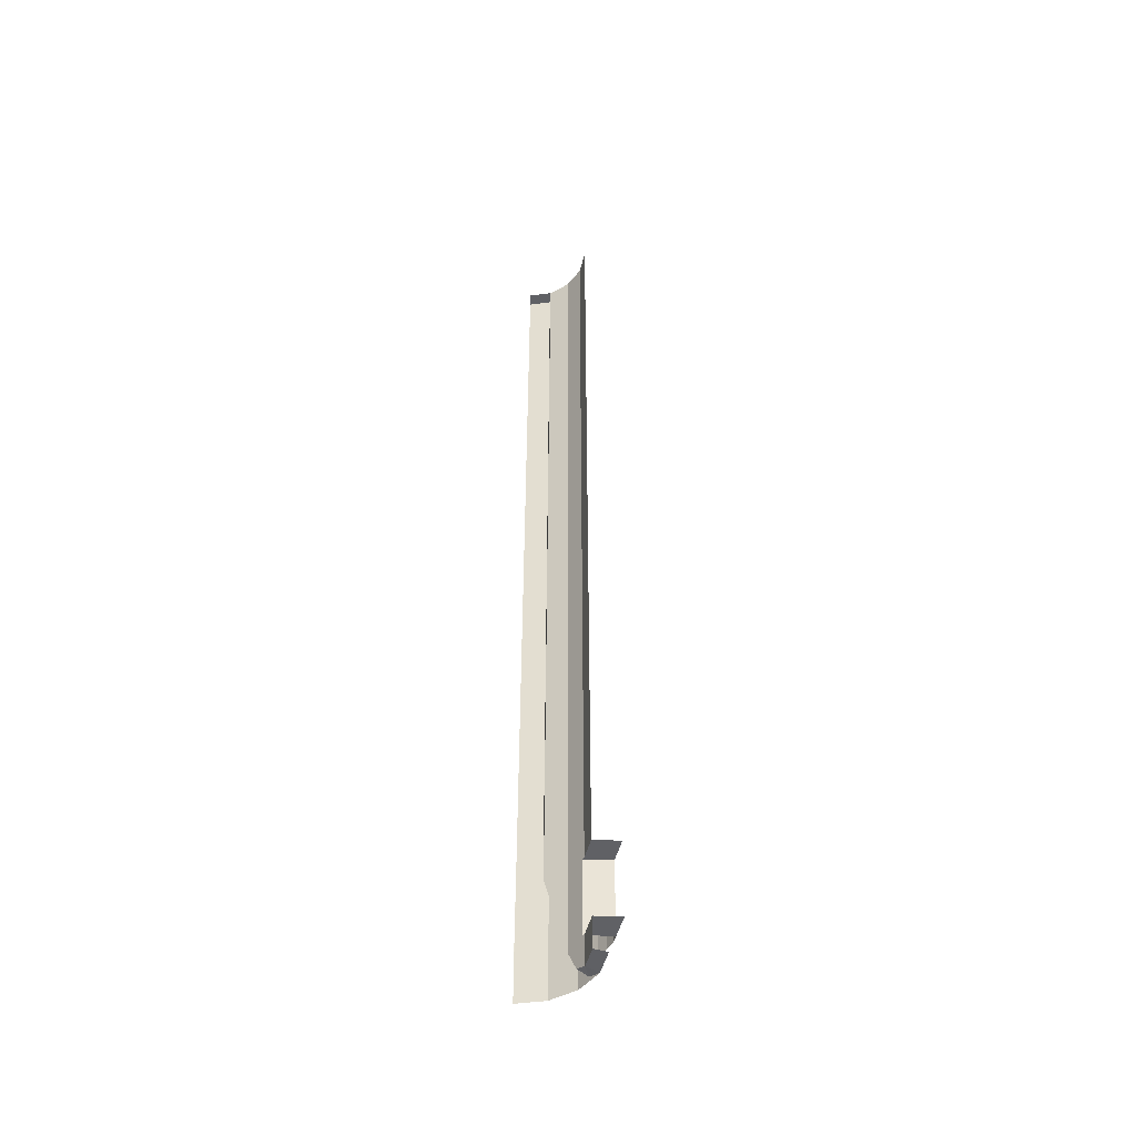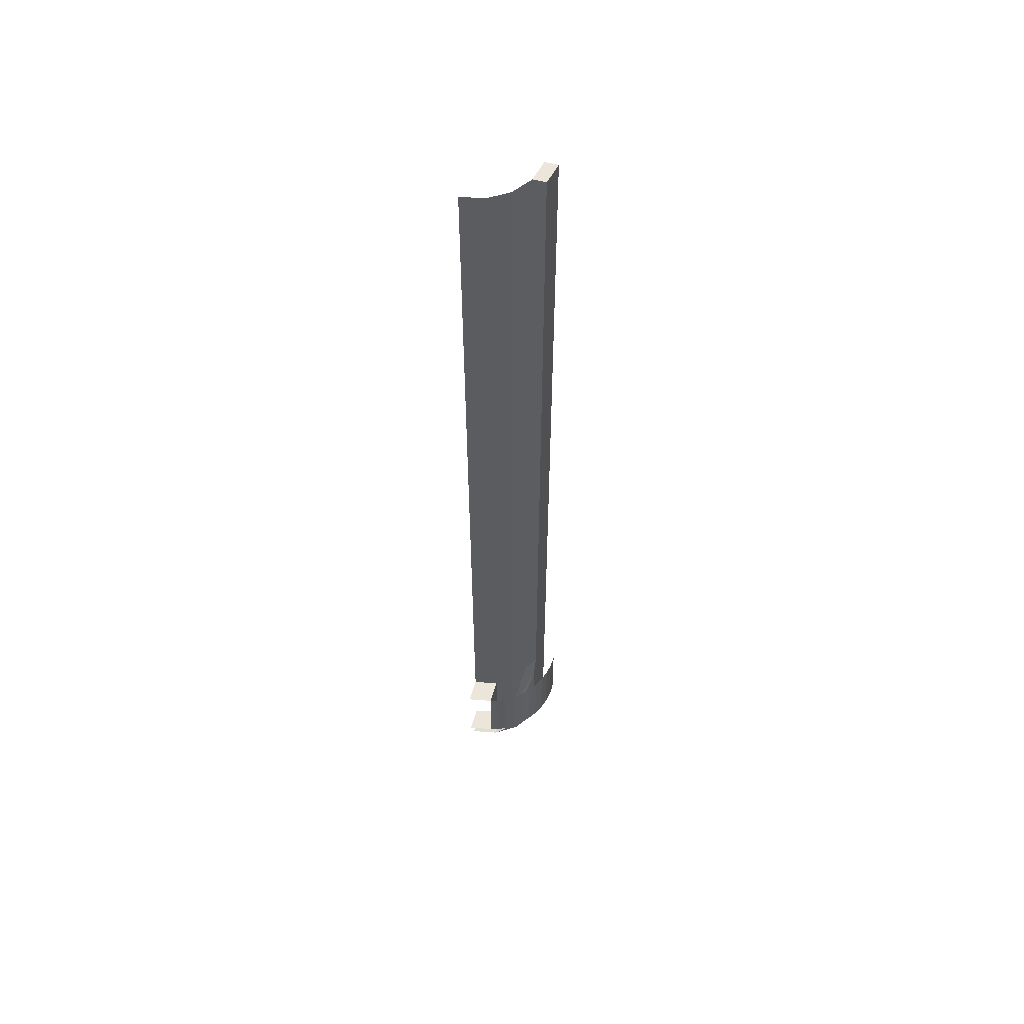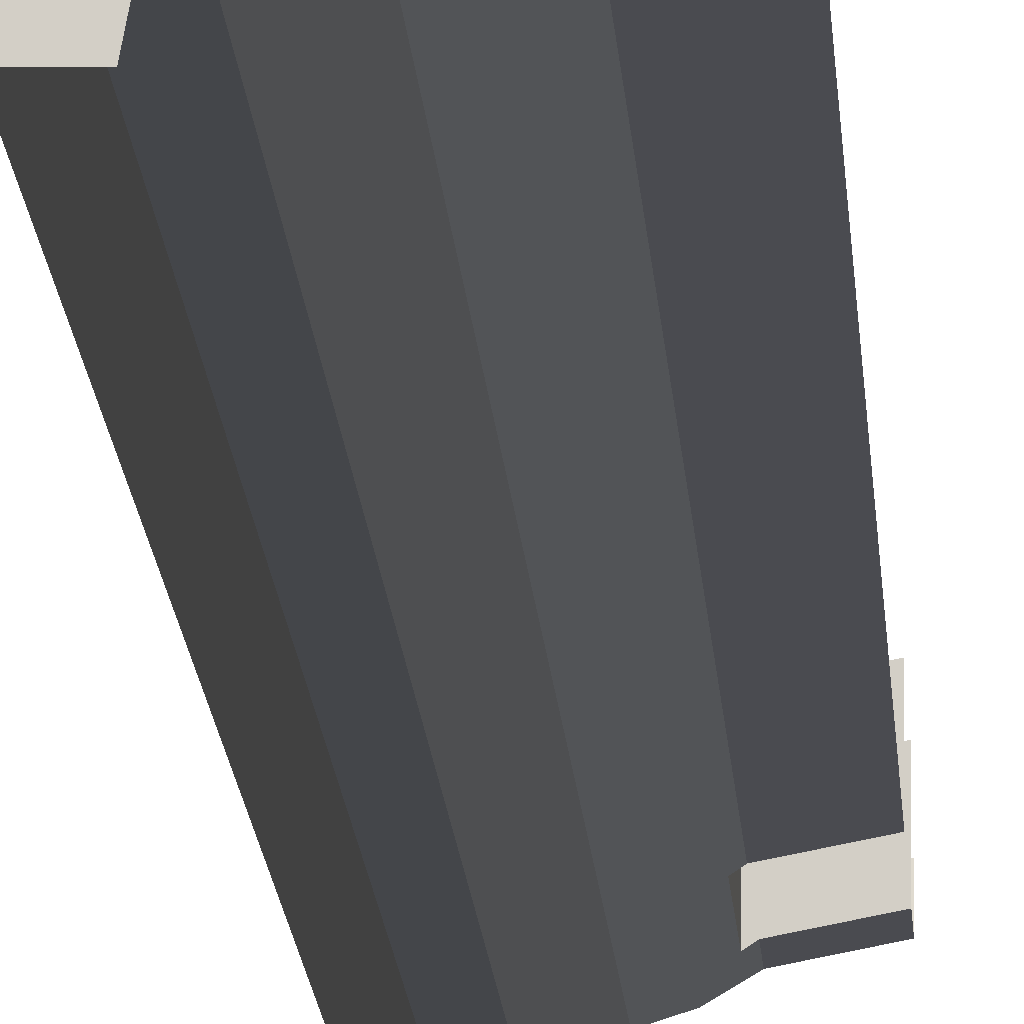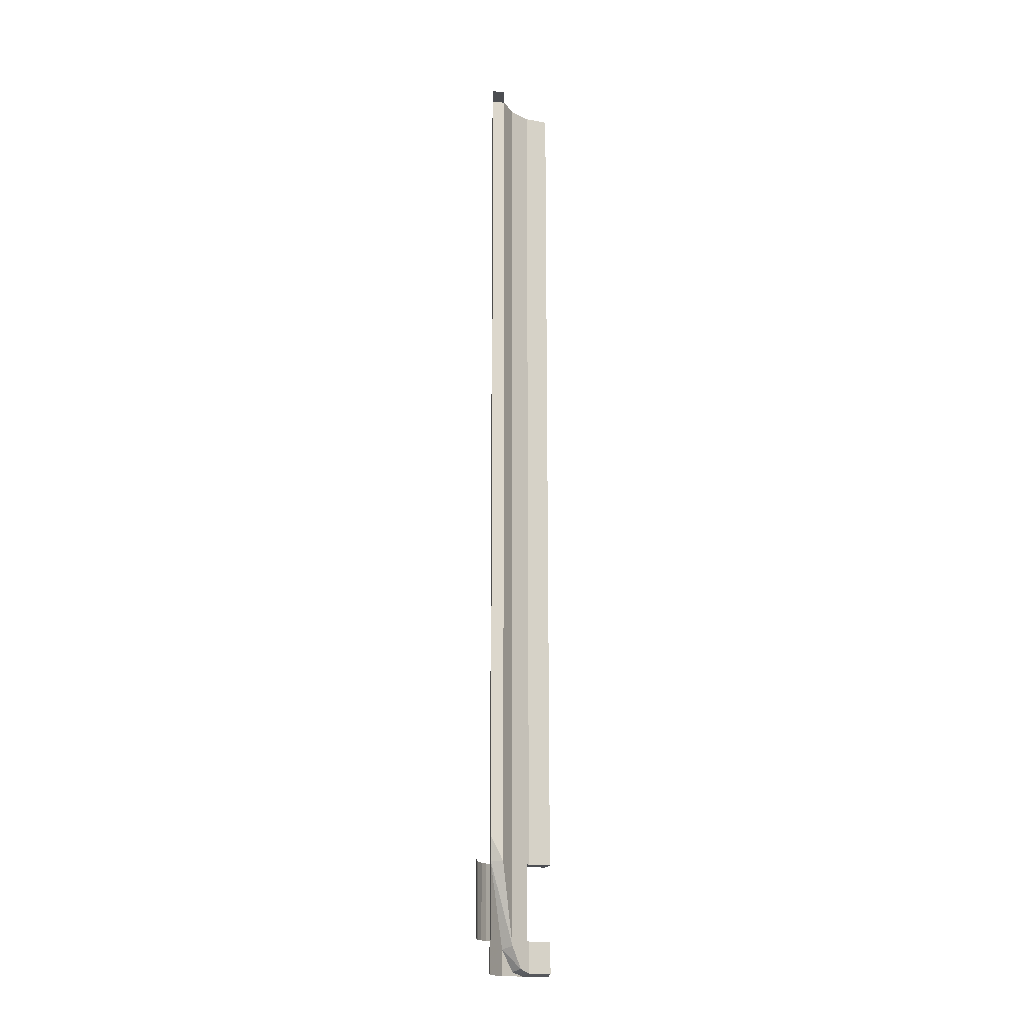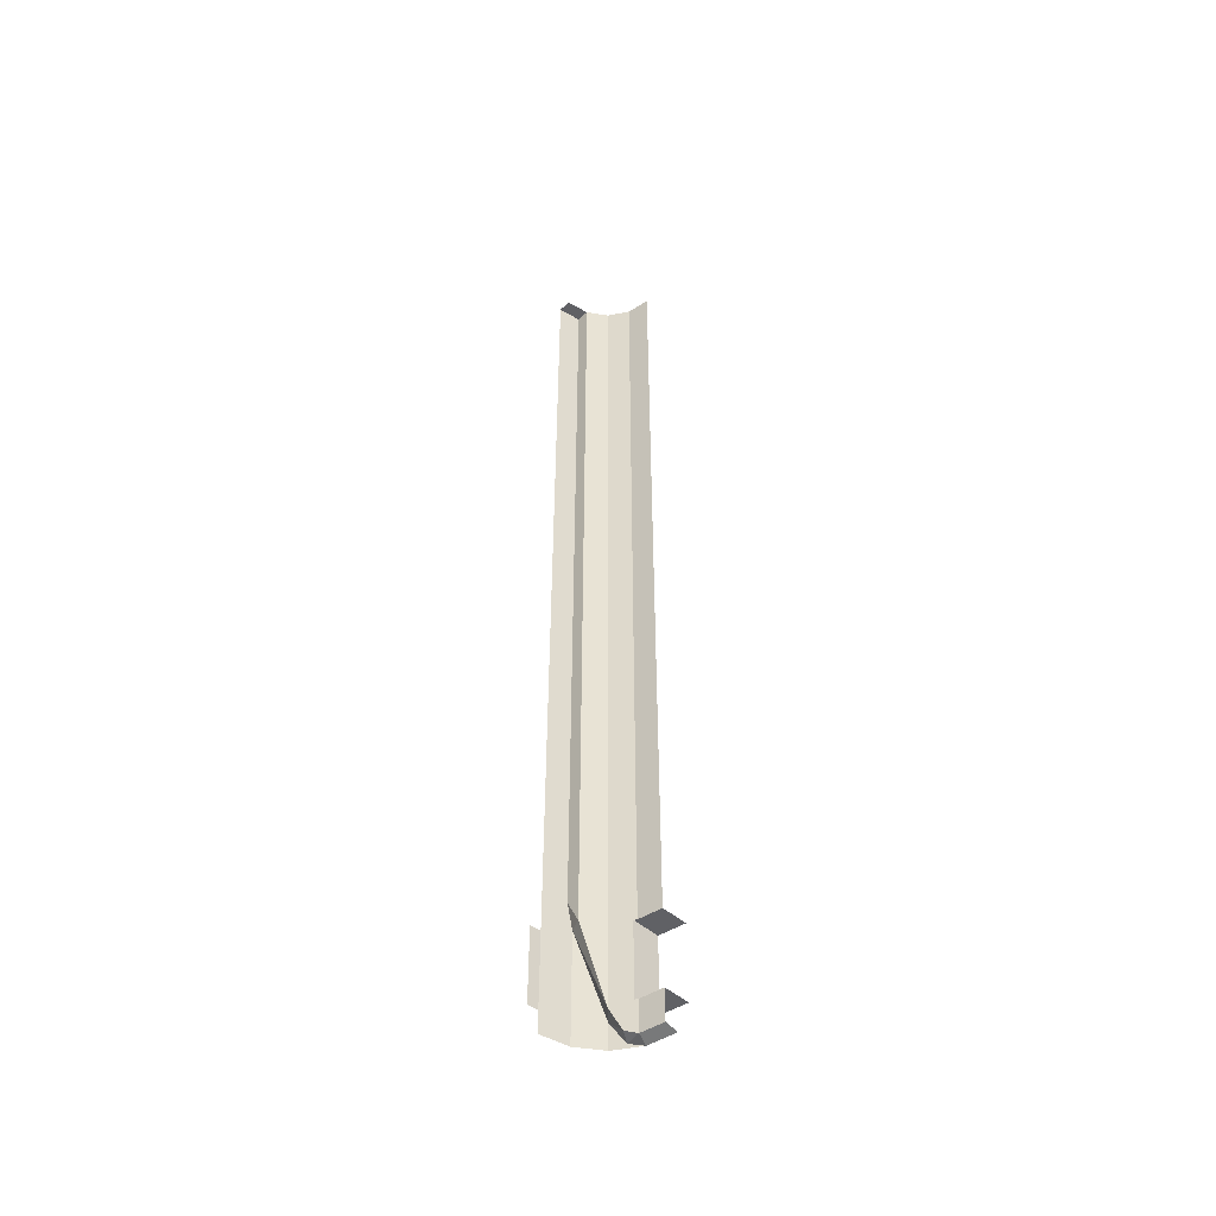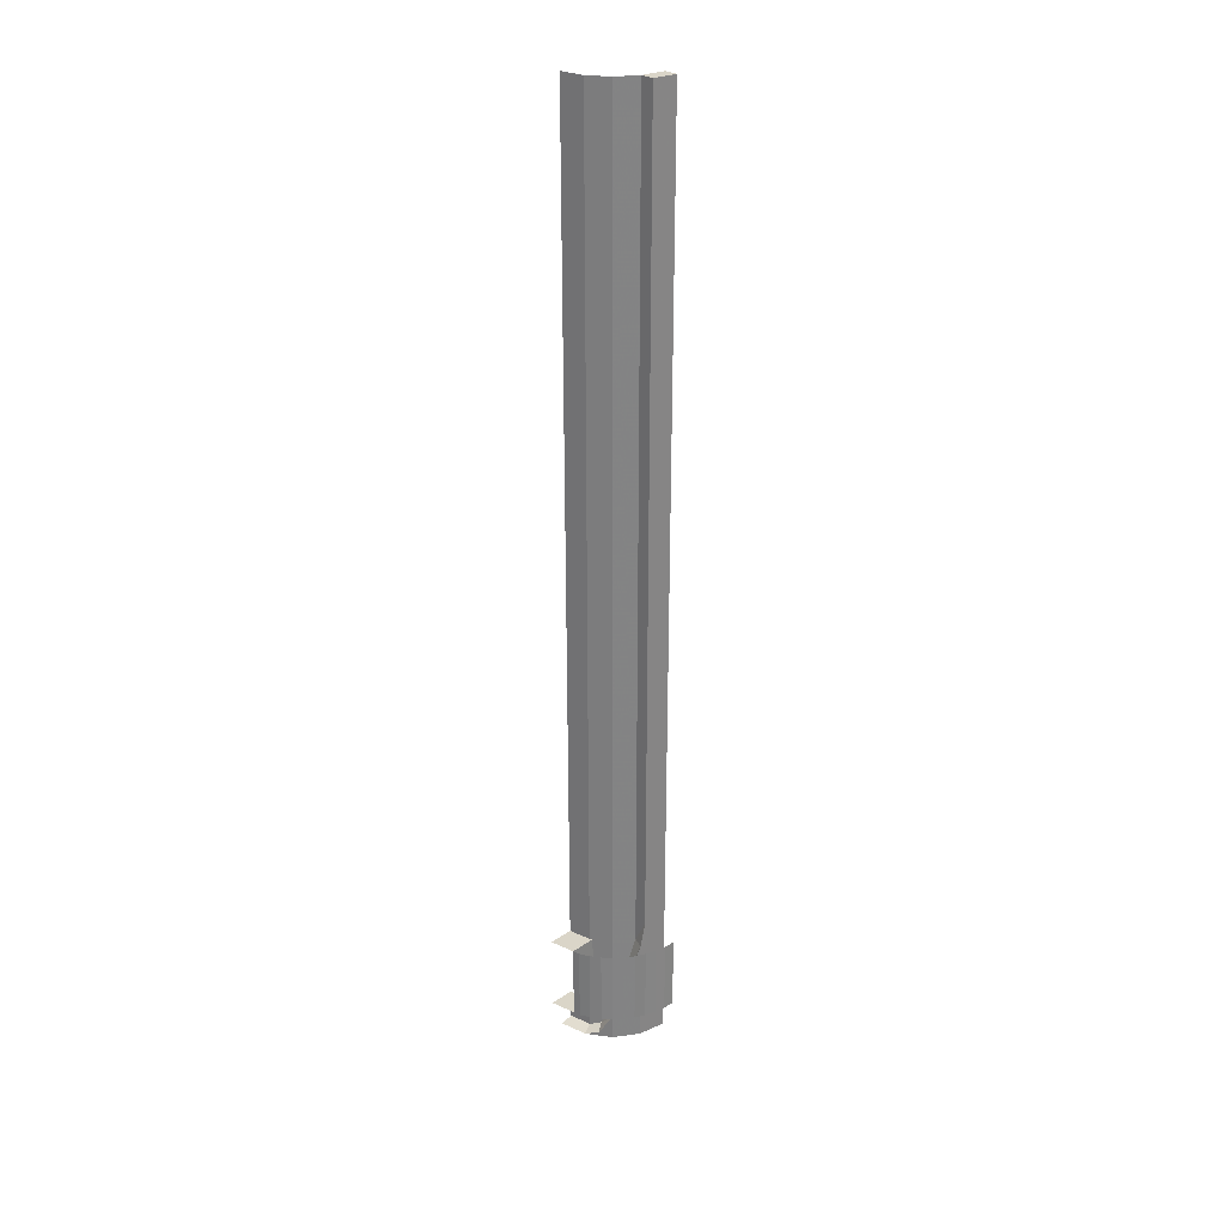
<metadata>
{"format":"obj","ext":"obj","renderer":"f3d","projection":"perspective","resolution":1024,"background":"white","views":[{"elev":-47.4,"azim":-92.7,"up":"+Y"},{"elev":55.9,"azim":15.8,"up":"+Y"},{"elev":-9.8,"azim":-177.8,"up":"+Z"},{"elev":-16.8,"azim":170.0,"up":"+Y"},{"elev":-49.1,"azim":-133.9,"up":"+Y"},{"elev":29.1,"azim":45.1,"up":"+Y"}]}
</metadata>
<code>
v 0.3927 0.85 0.1626
v 0.3234 0.85 0.1339
v 0.3983 1 0.134
v 0.2475 0.37 0.2475
v 0.3234 0.85 0.1339
v 0.3927 0.85 0.1626
v 0.3927 0.85 0.1626
v 0.3005 0.35 0.3005
v 0.2475 0.37 0.2475
v 0.2316 0.225 0.3466
v 0.1907 0.24 0.2854
v 0.3005 0.35 0.3005
v 0.2475 0.37 0.2475
v 0.3005 0.35 0.3005
v 0.1907 0.24 0.2854
v 0.1626 0.2 0.3927
v 0.1339 0.215 0.3234
v 0.2316 0.225 0.3466
v 0.1907 0.24 0.2854
v 0.2316 0.225 0.3466
v 0.1339 0.215 0.3234
v 5e-06 0.215 0.35
v 0.1339 0.215 0.3234
v 0.1626 0.2 0.3927
v 0 0.2 0.425
v 0.15 0.85 0.4702
v 0 0.85 0.5
v 0 0.85 0.35
v 0.1339 0.85 0.3234
v 0.15 0.4 0.4702
v 0.15 0.85 0.4702
v 0.15 0.85 0.3126
v 0.15 0.4 0.3126
v 0.1339 0.4 0.3234
v 0 0.4 0.35
v 0 0.4 0.5
v 0.15 0.4 0.4702
v 0.15 0.4 0.3126
v 0.1339 0.4 0.3234
v 0.15 0.4 0.4702
v 0.1339 0.85 0.3234
v 0.15 0.85 0.3126
v 0.15 0.85 0.4702
v 0.1339 0.215 0.3234
v 0.1339 0.4 0.3234
v 0.15 0.4 0.3126
v 0.1907 0.24 0.2854
v 0.1907 0.24 0.2854
v 0.15 0.4 0.3126
v 0.2475 0.37 0.2475
v 0.2475 0.37 0.2475
v 0.15 0.4 0.3126
v 0.15 0.85 0.3126
v 0.2475 5.875 0.2475
v 0.15 0.85 0.3126
v 0.1339 0.85 0.3234
v 0.134 5.875 0.3234
v 0.2475 5.875 0.2475
v 0.1339 0.85 0.3234
v 0 0.85 0.35
v 0 5.875 0.35
v 0.134 5.875 0.3234
v 0.1339 0.215 0.3234
v 5e-06 0.215 0.35
v 0 0.4 0.35
v 0.1339 0.4 0.3234
v 0.3234 0.85 0.1339
v 0.2475 0.37 0.2475
v 0.2475 5.875 0.2475
v 0.3234 5.875 0.134
v 0.425 0.2 0
v 0.3927 0.2 0.1626
v 0.3927 0.85 0.1626
v 0.3983 1 0.134
v 0.425 0.2 0
v 0.3983 1 0.134
v 0.3983 5.875 0.134
v 0.425 5.875 0
v 0.1626 0.2 0.3927
v 0.2316 0.225 0.3466
v 0.3005 0.2 0.3005
v 0.2316 0.225 0.3466
v 0.3005 0.35 0.3005
v 0.3005 0.2 0.3005
v 0.3927 0.85 0.1626
v 0.3927 0.2 0.1626
v 0.3005 0.2 0.3005
v 0.3005 0.35 0.3005
v 0.3234 0.85 0.1339
v 0.3234 5.875 0.134
v 0.3983 5.875 0.134
v 0.3983 1 0.134
v 0.3984 5.875 0.1339
v 0.3234 5.875 0.1339
v 0.35 5.875 0
v 0.425 5.875 0
v 0.1913 0.85 0.462
v 0.15 0.85 0.4702
v 0.15 0.4 0.4702
v 0.1913 0.4 0.462
v 0.5 0.85 0
v 0.4957 0.85 0.06525
v 0.4957 0.4 0.06525
v 0.5 0.4 0
v 0.4957 0.85 0.06525
v 0.4829 0.85 0.1294
v 0.4829 0.4 0.1294
v 0.4957 0.4 0.06525
v 0.4829 0.85 0.1294
v 0.462 0.85 0.1913
v 0.462 0.4 0.1913
v 0.4829 0.4 0.1294
v 0.462 0.85 0.1913
v 0.433 0.85 0.25
v 0.433 0.4 0.25
v 0.462 0.4 0.1913
v 0.433 0.85 0.25
v 0.3967 0.85 0.3044
v 0.3967 0.4 0.3044
v 0.433 0.4 0.25
v 0.3967 0.85 0.3044
v 0.3535 0.85 0.3535
v 0.3535 0.4 0.3535
v 0.3967 0.4 0.3044
v 0.3535 0.85 0.3535
v 0.3044 0.85 0.3967
v 0.3044 0.4 0.3967
v 0.3535 0.4 0.3535
v 0.3044 0.85 0.3967
v 0.25 0.85 0.433
v 0.25 0.4 0.433
v 0.3044 0.4 0.3967
v 0.25 0.85 0.433
v 0.1913 0.85 0.462
v 0.1913 0.4 0.462
v 0.25 0.4 0.433
g mesh7347923
f 1 2 3
f 4 5 6
f 7 8 9
f 10 11 12
f 13 14 15
f 16 17 18
f 19 20 21
f 22 23 24
f 24 25 22
g mesh7347924
f 26 27 28
f 28 29 26
g mesh7347925
f 30 31 32
f 32 33 30
f 34 35 36
f 36 37 34
f 38 39 40
f 41 42 43
g mesh7347927
f 44 45 46
f 46 47 44
f 48 49 50
f 51 52 53
f 53 54 51
f 55 56 57
f 57 58 55
f 59 60 61
f 61 62 59
f 63 64 65
f 65 66 63
f 67 68 69
f 69 70 67
g mesh7347928
f 71 72 73
f 73 74 71
f 75 76 77
f 77 78 75
f 79 80 81
f 82 83 84
f 85 86 87
f 87 88 85
g mesh7347929
f 89 90 91
f 91 92 89
f 93 94 95
f 95 96 93
g mesh7347930
f 97 98 99
f 99 100 97
g mesh7347931
f 101 102 103
f 103 104 101
f 105 106 107
f 107 108 105
f 109 110 111
f 111 112 109
f 113 114 115
f 115 116 113
f 117 118 119
f 119 120 117
f 121 122 123
f 123 124 121
f 125 126 127
f 127 128 125
f 129 130 131
f 131 132 129
f 133 134 135
f 135 136 133

</code>
